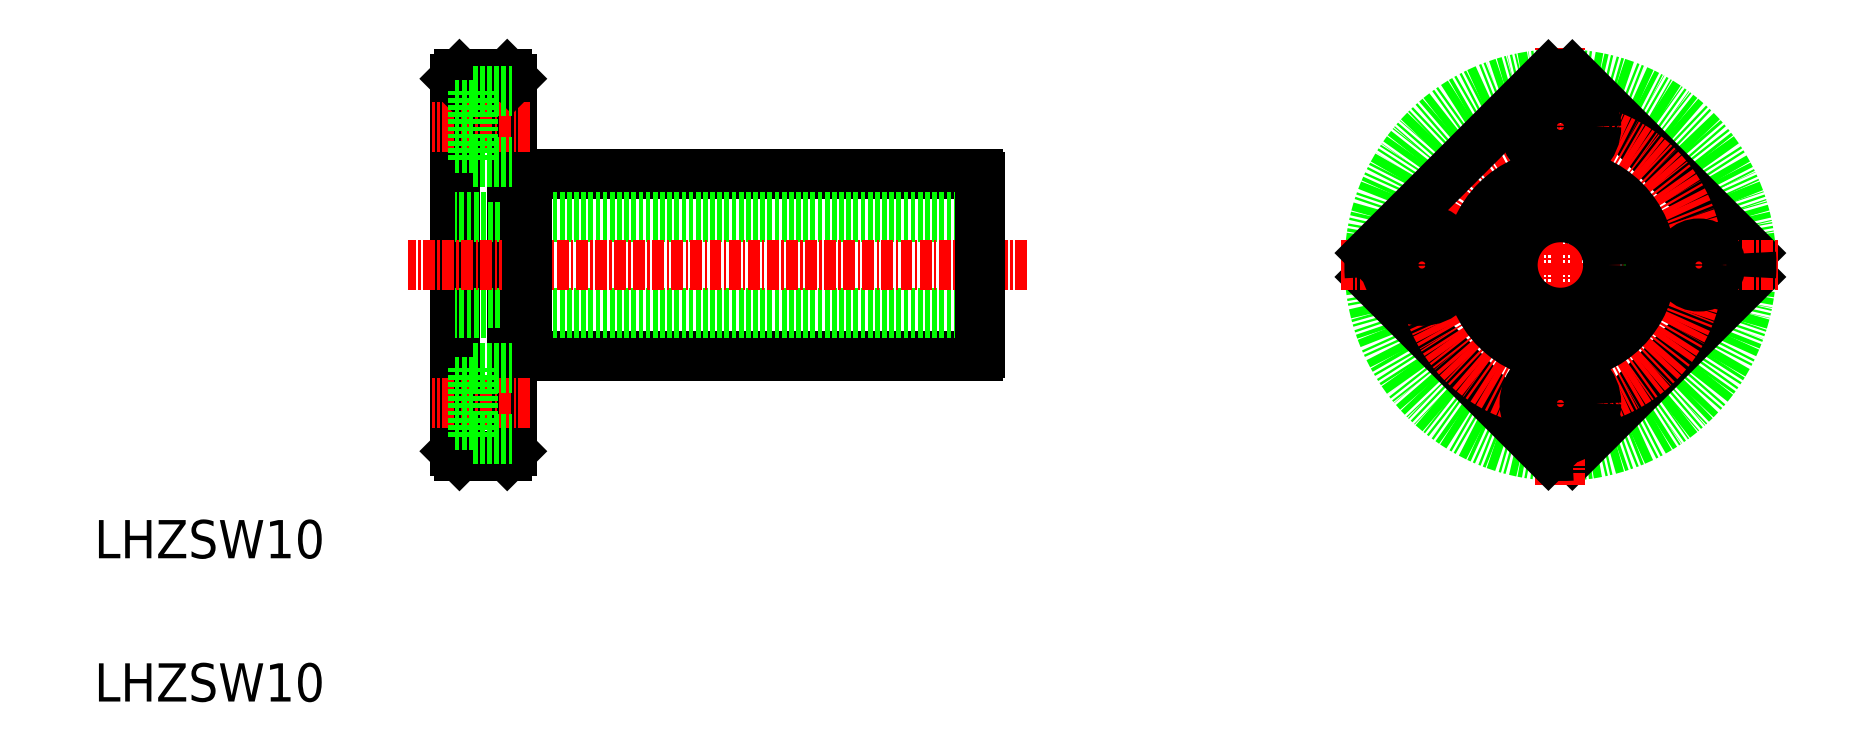
<metadata>
{"format":"dxf","ext":"dxf","renderer":"ezdxf+matplotlib","layout":"modelspace","background":"white","min_lineweight":24,"dpi":150}
</metadata>
<code>
0
SECTION
2
ENTITIES
0
TEXT
8
0
10
186.6
20
158.1
30
0
40
4
1
LHZSW10
0
TEXT
8
0
10
186.6
20
143.1
30
0
40
4
1
LHZSW10
0
LINE
8
0
10
230.4
20
169.3
30
0
11
230.4
21
208.3
31
0
0
LINE
8
0
10
224.4
20
169.3
30
0
11
224.4
21
208.3
31
0
0
LINE
8
0
10
229.9
20
168.8
30
0
11
224.9
21
168.8
31
0
0
LINE
8
0
10
224.9
20
168.8
30
0
11
224.4
21
169.3
31
0
0
LINE
8
0
10
229.9
20
168.8
30
0
11
230.4
21
169.3
31
0
0
LINE
8
0
10
232
20
179.3
30
0
11
279.1
21
179.3
31
0
0
LINE
8
0
10
232
20
198.3
30
0
11
279.1
21
198.3
31
0
0
LINE
8
0
10
279.4
20
193.8
30
0
11
224.4
21
193.8
31
0
0
LINE
8
0
10
279.4
20
183.8
30
0
11
224.4
21
183.8
31
0
0
LINE
8
CENTER
10
284.3
20
188.8
30
0
11
219.5
21
188.8
31
0
0
LINE
8
0
10
232
20
179.3
30
0
11
232
21
198.3
31
0
0
LINE
8
CENTER
10
232.3
20
174.3
30
0
11
222
21
174.3
31
0
0
LINE
8
0
10
230.4
20
179.6
30
0
11
232
21
179.6
31
0
0
LINE
8
0
10
235.7
20
179.3
30
0
11
235.7
21
179.3
31
0
0
LINE
8
CENTER
10
232.3
20
203.3
30
0
11
222
21
203.3
31
0
0
LINE
8
0
10
230.4
20
198.1
30
0
11
232
21
198.1
31
0
0
LINE
8
0
10
279.4
20
179.6
30
0
11
279.4
21
198.1
31
0
0
LINE
8
0
10
241.1
20
179.3
30
0
11
241.1
21
179.3
31
0
0
ARC
8
0
10
278.6
20
180.1
30
0
40
0.9
50
303.6
51
326.4
0
ARC
8
0
10
278.6
20
197.6
30
0
40
0.9
50
33.56
51
56.44
0
LINE
8
0
10
229.9
20
208.8
30
0
11
224.9
21
208.8
31
0
0
LINE
8
0
10
224.9
20
208.8
30
0
11
224.4
21
208.3
31
0
0
LINE
8
0
10
229.9
20
208.8
30
0
11
230.4
21
208.3
31
0
0
CIRCLE
8
0
10
340.1
20
188.8
30
0
40
20
0
LINE
8
0
10
360.1
20
187.6
30
0
11
341.4
21
168.9
31
0
0
LINE
8
CENTER
10
340.1
20
165.8
30
0
11
340.1
21
211.8
31
0
0
LINE
8
0
10
338.9
20
168.9
30
0
11
320.2
21
187.6
31
0
0
ARC
8
0
10
340.1
20
188.8
30
0
40
20
50
266.4
51
273.6
0
CIRCLE
8
0
10
354.6
20
188.8
30
0
40
3.75
0
LINE
8
0
10
360.1
20
190.1
30
0
11
341.4
21
208.8
31
0
0
LINE
8
CENTER
10
317.1
20
188.8
30
0
11
363.1
21
188.8
31
0
0
CIRCLE
8
CENTER
10
340.1
20
188.8
30
0
40
14.5
0
CIRCLE
8
0
10
340.1
20
203.3
30
0
40
2.25
0
CIRCLE
8
0
10
340.1
20
203.3
30
0
40
3.75
0
LINE
8
0
10
338.9
20
208.8
30
0
11
320.2
21
190.1
31
0
0
CIRCLE
8
0
10
325.6
20
188.8
30
0
40
3.75
0
ARC
8
0
10
340.1
20
188.8
30
0
40
20
50
176.4
51
183.6
0
CIRCLE
8
0
10
340.1
20
188.8
30
0
40
9.25
0
CIRCLE
8
0
10
325.6
20
188.8
30
0
40
2.25
0
CIRCLE
8
0
10
340.1
20
188.8
30
0
40
9.5
0
CIRCLE
8
0
10
340.1
20
188.8
30
0
40
5
0
CIRCLE
8
0
10
340.1
20
174.3
30
0
40
3.75
0
CIRCLE
8
0
10
340.1
20
174.3
30
0
40
2.25
0
ARC
8
0
10
340.1
20
188.8
30
0
40
20
50
86.41
51
93.59
0
ARC
8
0
10
340.1
20
188.8
30
0
40
20
50
356.4
51
3.59
0
CIRCLE
8
0
10
354.6
20
188.8
30
0
40
2.25
0
LINE
8
0
10
226.3
20
207.1
30
0
11
226.3
21
199.6
31
0
0
LINE
8
0
10
226.3
20
199.6
30
0
11
230.4
21
199.6
31
0
0
LINE
8
0
10
224.4
20
201.1
30
0
11
226.3
21
201.1
31
0
0
LINE
8
0
10
226.3
20
207.1
30
0
11
230.4
21
207.1
31
0
0
LINE
8
0
10
224.4
20
205.6
30
0
11
226.3
21
205.6
31
0
0
LINE
8
0
10
226.3
20
178.1
30
0
11
226.3
21
170.6
31
0
0
LINE
8
0
10
226.3
20
178.1
30
0
11
230.4
21
178.1
31
0
0
LINE
8
0
10
224.4
20
176.6
30
0
11
226.3
21
176.6
31
0
0
LINE
8
0
10
226.3
20
170.6
30
0
11
230.4
21
170.6
31
0
0
LINE
8
0
10
224.4
20
172.1
30
0
11
226.3
21
172.1
31
0
0
ENDSEC
0
EOF

</code>
